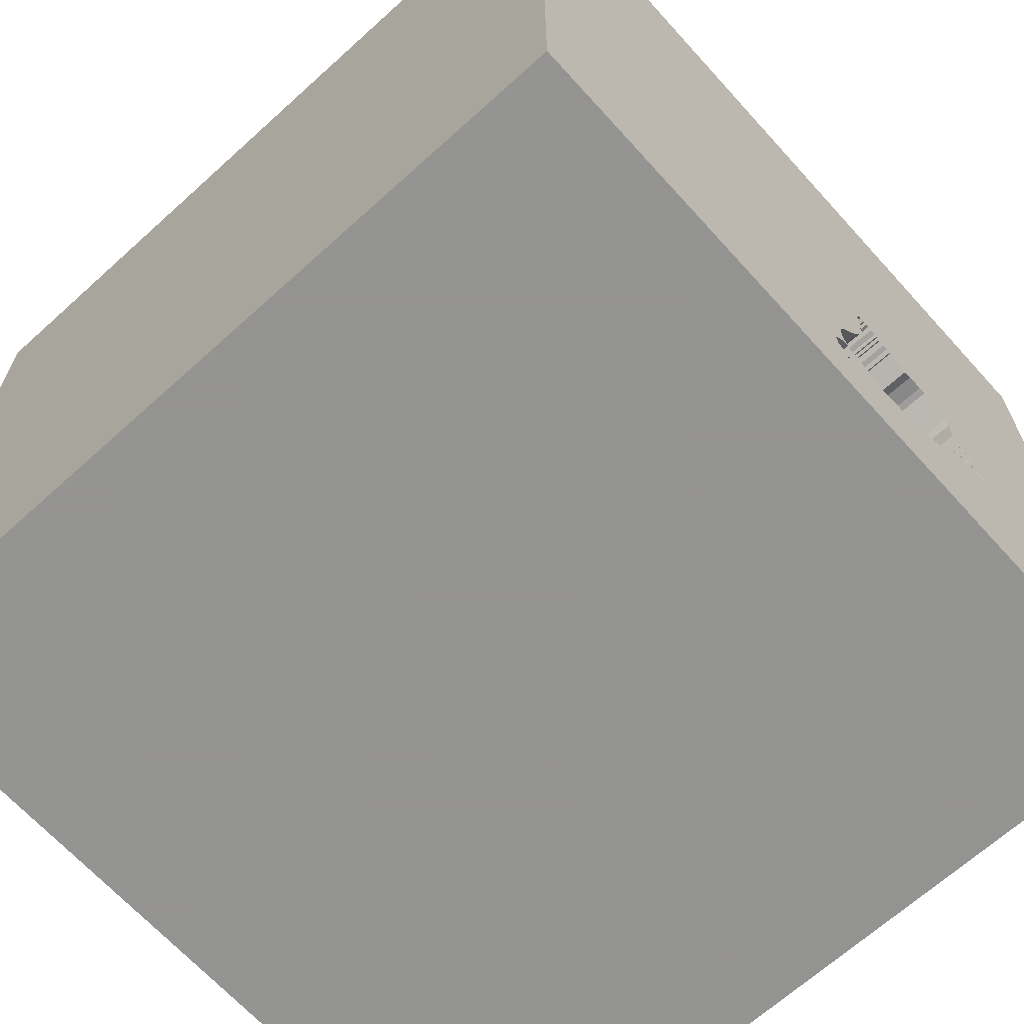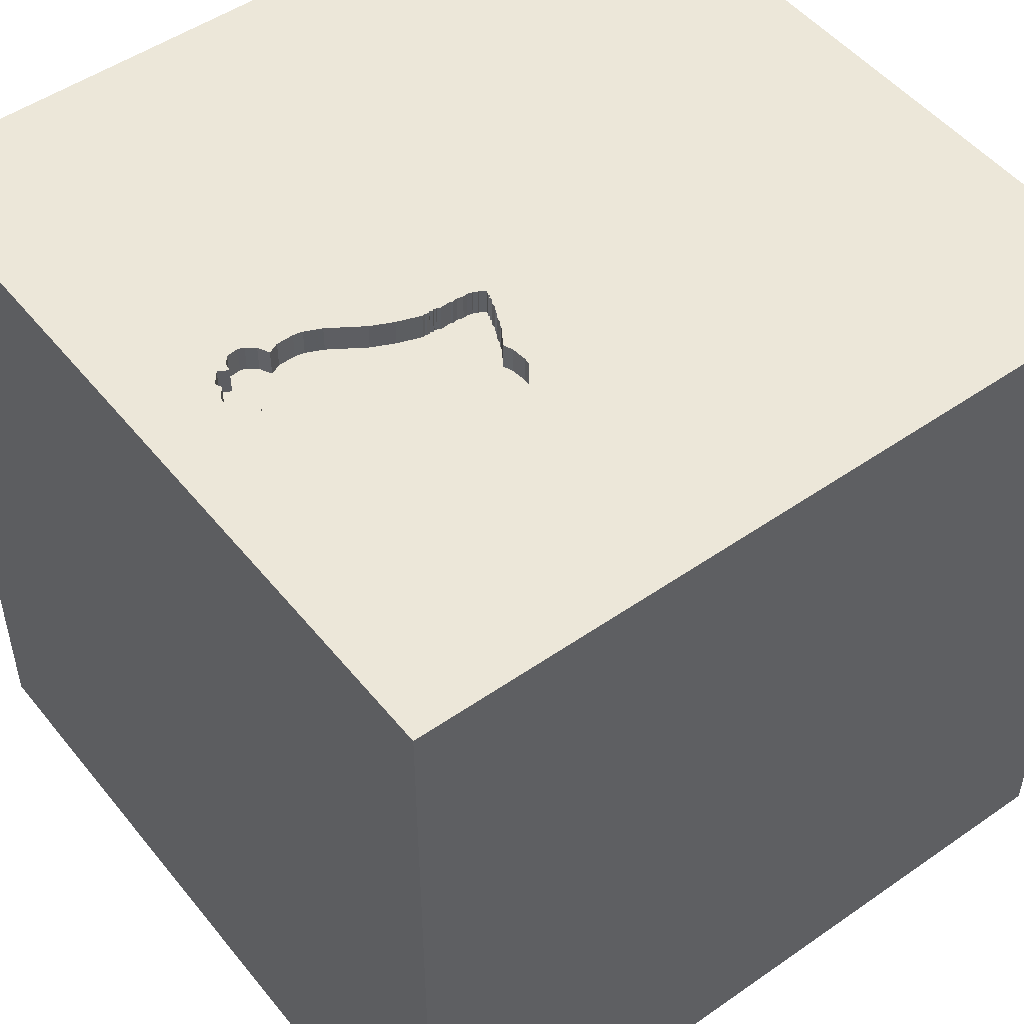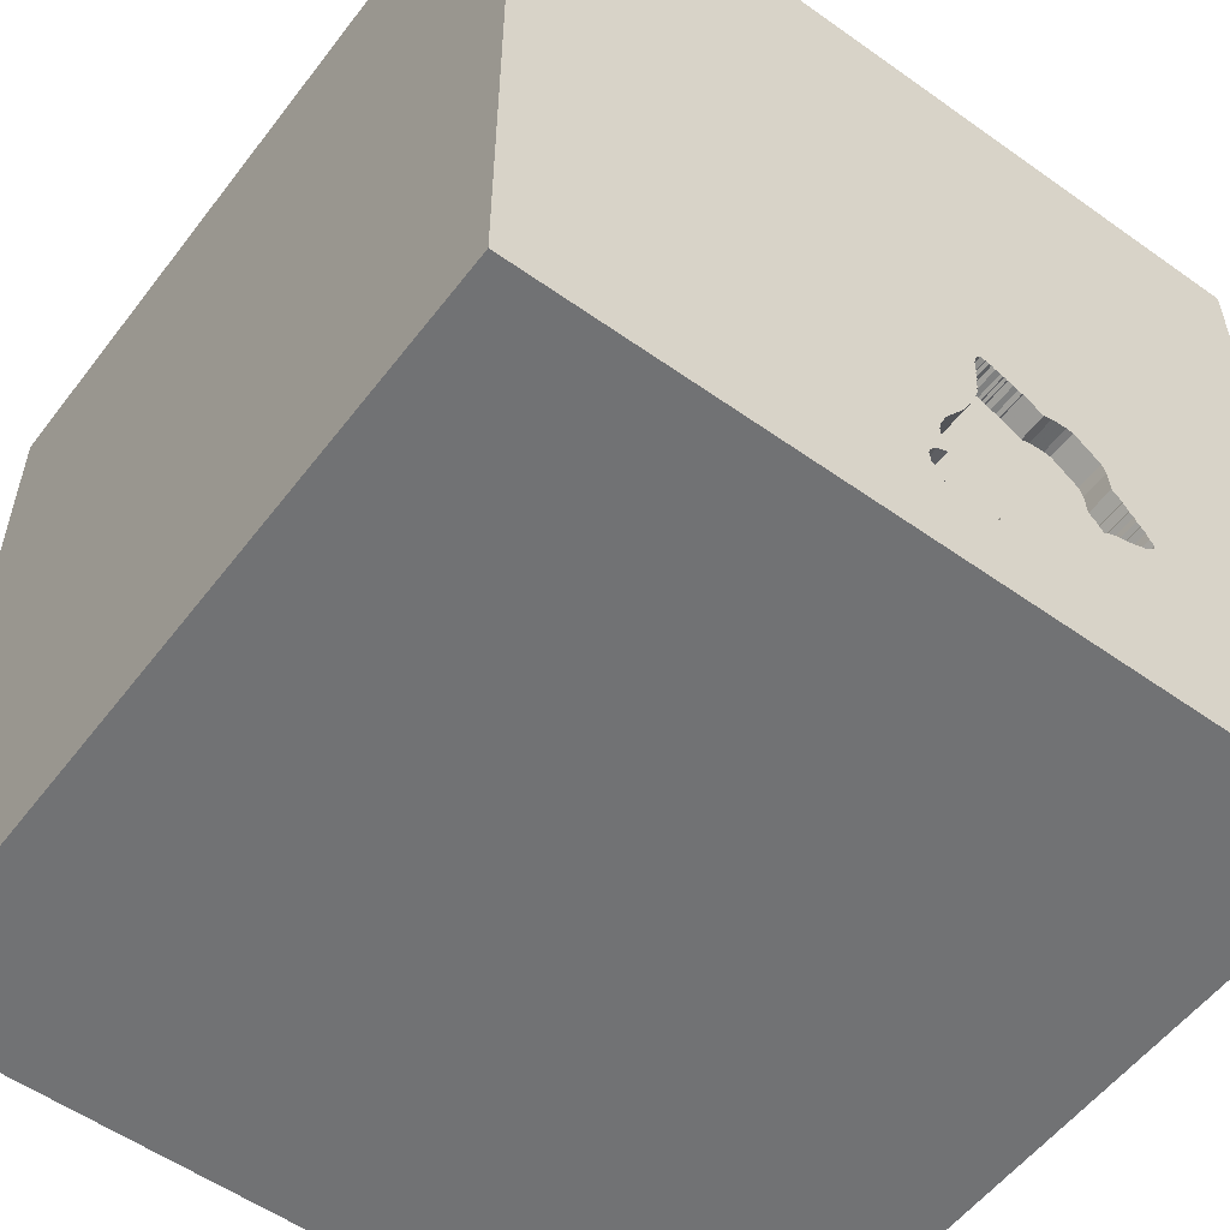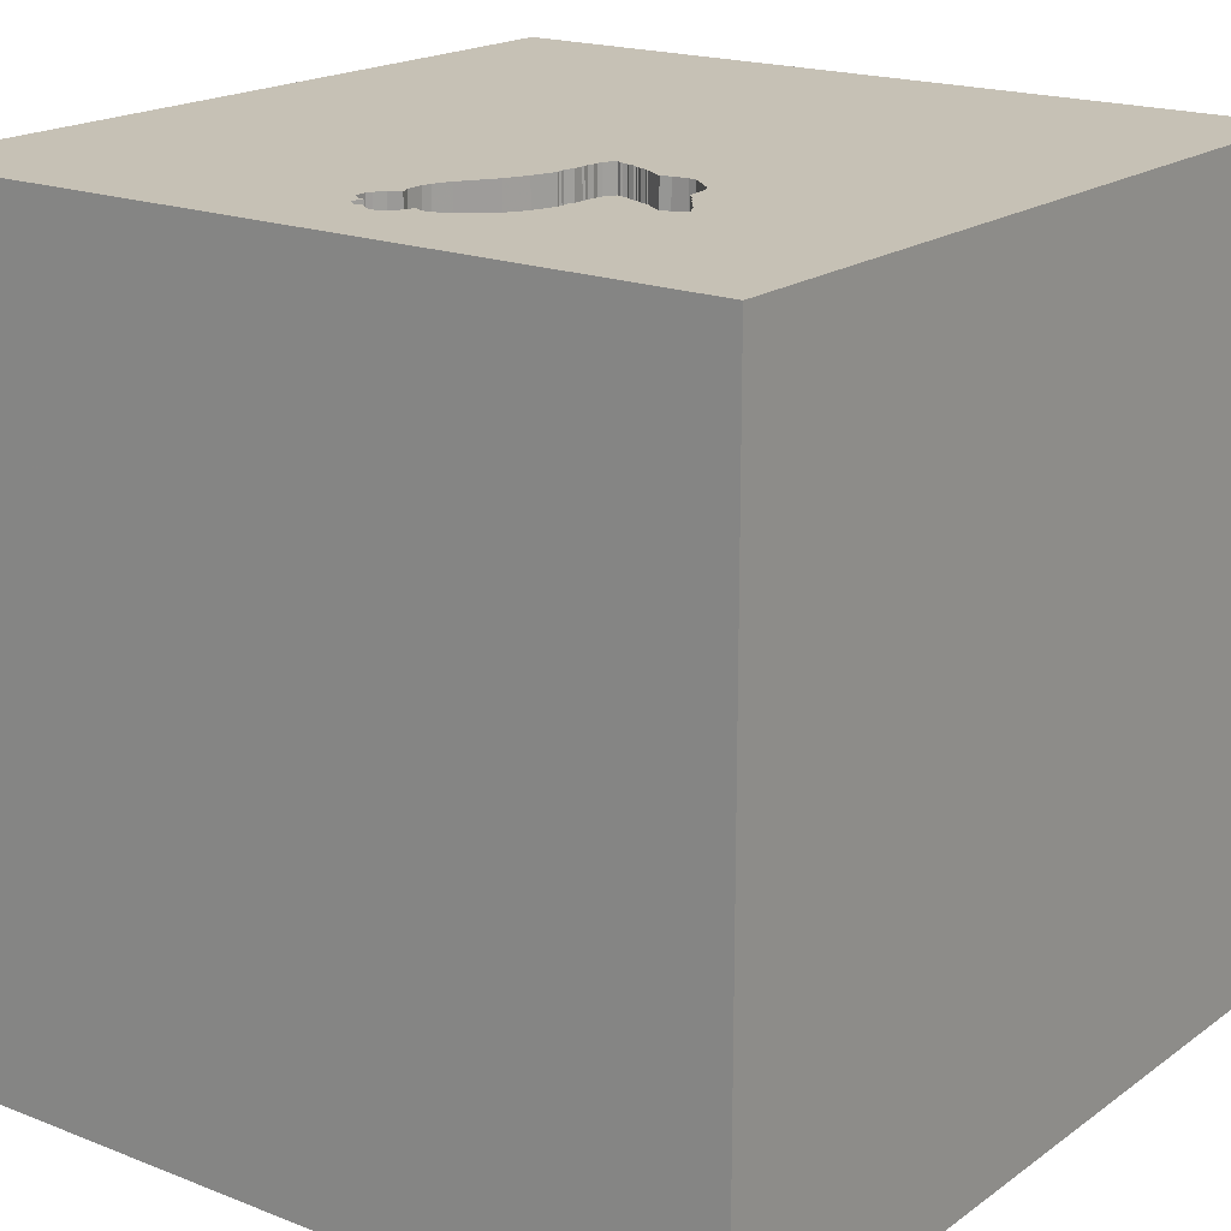
<metadata>
{"format":"obj","ext":"obj","renderer":"f3d","projection":"perspective","resolution":1024,"background":"white","views":[{"elev":-66.9,"azim":132.2,"up":"+Z"},{"elev":50.1,"azim":-127.4,"up":"+Y"},{"elev":-55.4,"azim":143.2,"up":"+Z"},{"elev":18.7,"azim":-143.2,"up":"+Y"}]}
</metadata>
<code>
o bell_178
v -0.1048 1.5 -1.208
v -0.6563 1.5 -0.5366
v -0.2879 1.5 -1.12
v -0.2879 1.4 -1.12
v -0.1292 1.5 -0.5746
v -0.1292 1.4 -0.5746
v -0.4573 1.5 -0.3464
v -0.4573 1.4 -0.3464
v -0.1708 1.5 -0.3312
v -0.1708 1.4 -0.3312
v -0.1825 1.5 -0.2792
v -0.1825 1.4 -0.2792
v -0.2269 1.5 -0.2662
v -0.2269 1.4 -0.2662
v -0.5143 1.5 -0.3406
v -0.3461 1.5 -1.075
v -0.3461 1.4 -1.075
v -0.6343 1.5 -0.8051
v -0.2128 1.5 -0.2608
v -1.068 0.2734 1.5
v -0.651 -0.2083 1.5
v -1.094 -1.5 -0.3125
v -0.8594 1.5 0.07161
v -1.087 1.5 -0.931
v -0.4842 1.5 -0.9475
v 0.01925 1.5 -1.119
v 0.01925 1.4 -1.119
v -0.06448 1.5 -1.209
v -0.65 1.5 -0.4575
v -0.7461 1.5 -0.653
v -0.7461 1.4 -0.653
v -0.2705 1.5 -0.2771
v -0.6909 1.5 -0.5771
v -0.1579 1.5 -1.143
v -0.1579 1.4 -1.143
v -0.09689 1.5 -1.211
v -0.09689 1.4 -1.211
v 0.02265 1.5 -0.9343
v -0.1803 1.5 -0.2743
v -0.1803 1.4 -0.2743
v -0.1612 1.5 -0.4713
v -0.1612 1.4 -0.4713
v -0.1636 1.5 -0.3778
v 0.1414 -0.02828 -1.5
v 0.4167 0.1562 1.5
v 0.1693 1.152 1.5
v 0.625 -0.4297 1.5
v 0.2083 -1.5 -0.8333
v 0.4167 -1.5 0.4687
v 0.4818 -1.5 -0.1823
v 0.3906 -1.5 1.198
v 0.1302 -1.5 -1.5
v 0.625 0.625 1.5
v 0.166 1.5 0.8077
v 0.1042 1.5 -1.5
v 0.2083 1.5 -1.354
v -0.1302 1.5 1.5
v 0.005143 1.5 -0.9732
v 0.005143 1.4 -0.9732
v 0.07637 1.5 -1.091
v 0.0239 1.5 -0.8717
v 0.0239 1.4 -0.8717
v -0.1681 1.5 -0.3722
v -0.1681 1.4 -0.3722
v -0.1563 1.5 -0.4396
v -0.2987 1.5 -0.2878
v 0.05208 -1.029 1.5
v 0 0.4687 1.5
v -0.05208 -0 1.5
v -0.1562 -0.4688 1.5
v 0 -1.5 -0.1823
v -0.1823 -1.5 1.198
v -0.1562 -1.5 0.625
v -0.2083 -1.5 -1.25
v -0.1075 1.5 -0.6209
v -0.01058 1.5 -0.7766
v -0.4432 1.5 -0.9788
v -0.4432 1.4 -0.9788
v -0.1741 1.5 -0.297
v 0.05993 1.5 -1.01
v 0.02052 1.5 -0.8542
v -0.1607 1.5 -0.4661
v -0.7627 1.5 -0.6666
v -0.1622 1.5 -0.4475
v -0.7343 1.5 -0.6372
v -0.6343 1.4 -0.8051
v 1.042 0.3125 1.5
v 1.5 1.5 -1.5
v 1.5 -1.5 1.5
v 1.172 -1.5 -0.2214
v 1.5 -1.5 -1.5
v 0.01722 1.5 -0.8371
v 0.01722 1.4 -0.8371
v -0.1602 1.5 -0.4612
v -0.1602 1.4 -0.4612
v -0.774 1.5 -0.6943
v -0.7627 1.4 -0.6666
v -0.003168 1.5 -1.19
v -0.2705 1.4 -0.2771
v -0.1462 1.5 -0.5265
v -0.212 1.5 -1.141
v -0.212 1.4 -1.141
v -0.1608 1.5 -0.434
v -0.1608 1.4 -0.434
v -0.4882 1.5 -0.3432
v -0.1719 1.5 -0.2921
v -0.186 1.5 -1.135
v -0.186 1.4 -1.135
v -0.4842 1.4 -0.9475
v -0.1586 1.5 -0.4292
v -0.1586 1.4 -0.4292
v -0.7536 1.5 -0.7608
v -0.7536 1.4 -0.7608
v -0.3516 1.016 1.5
v -0.4687 -1.5 0.1823
v -0.4948 0.5208 1.5
v -0.6773 1.5 -0.794
v -0.6921 1.5 -0.5719
v -0.7274 1.5 -0.6193
v -1.5 -0.9375 -0.0651
v -1.5 -0.7943 -0.5208
v -1.5 0.1823 -1.094
v -1.5 0.599 0.5078
v -1.5 0.3906 1.068
v -1.5 0.4297 -0.3906
v -1.5 -0.1302 -1.5
v -1.5 -0.1562 0.4687
v -1.5 -0.05208 -0
v -1.5 -0.2604 1.211
v -1.5 -0.1823 -0.4427
v -1.5 1.302 0.3906
v -1.5 1.5 -1.5
v -1.5 -1.5 1.5
v -1.5 -1.5 -1.5
v -1.5 1.5 0.1302
v -1.5 -0.3125 -1.055
v -1.5 0.8333 -0.2083
v -1.5 1.5 1.5
v -0.2846 1.5 -0.2824
v -0.3153 1.4 -0.3014
v -0.5972 1.5 -0.8241
v -0.3441 1.5 -0.3125
v 0.0471 1.5 -0.9945
v 0.0471 1.4 -0.9945
v 0.08079 1.5 -1.047
v -0.1646 1.5 -0.3539
v -0.2385 1.5 -0.2633
v -0.2385 1.4 -0.2633
v -0.1589 1.5 -0.4741
v -0.0275 1.5 -1.179
v -0.0275 1.4 -1.179
v -0.3153 1.5 -0.3014
v -0.6909 1.4 -0.5771
v -0.1969 1.5 -0.254
v -0.1969 1.4 -0.254
v -0.1622 1.4 -0.4475
v -0.6362 1.5 -0.4215
v -0.1749 1.5 -1.126
v -0.1749 1.4 -1.126
v -0.2177 1.5 -0.2586
v -0.2177 1.4 -0.2586
v -0.7473 1.5 -0.6478
v -0.7473 1.4 -0.6478
v -0.4247 1.5 -0.3598
v -0.4247 1.4 -0.3598
v 0.07276 1.5 -1.026
v -0.2987 1.4 -0.2878
v 0.04864 1.5 -1.113
v 0.04864 1.4 -1.113
v 1.5 -0.3536 -0.178
v 1.5 1.5 1.5
v 1.5 0.1302 -1.5
v 1.5 0.1302 1.5
v 1.5 -1.5 -0.1042
v 1.5 1.5 -0.1042
v -0.6563 1.4 -0.5366
v -0.1662 1.5 -0.4199
v -0.1662 1.4 -0.4199
v -0.1595 1.5 -0.4884
v -0.1595 1.4 -0.4884
v 0.03936 1.5 -1.155
v -0.54 1.5 -0.3431
v -0.54 1.4 -0.3431
v -0.7274 1.4 -0.6193
v -1.146 -1.5 0.1823
v -0.65 1.4 -0.4575
v -0.3145 1.5 -1.099
v -0.5143 1.4 -0.3406
v -0.09155 1.5 -0.6548
v -0.09155 1.4 -0.6548
v -0.1719 1.4 -0.2921
v -0.003168 1.4 -1.19
v -0.712 1.5 -0.6005
v -0.4557 -1.5 -0.599
v -0.4167 1.5 -1.25
v 0.02265 1.4 -0.9343
v -0.6362 1.4 -0.4215
v -0.7108 1.5 -0.6057
v -0.7108 1.4 -0.6057
v -0.2128 1.4 -0.2608
v -0.3343 1.5 -0.3045
v -0.3343 1.4 -0.3045
v -0.1567 1.5 -0.4768
v -0.1567 1.4 -0.4768
v -0.3521 1.5 -0.3129
v -0.1636 1.4 -0.3778
v -0.1646 1.4 -0.3539
v -0.4637 1.5 -0.9631
v -0.7877 1.5 -0.7115
v -0.7877 1.4 -0.7115
v -0.712 1.4 -0.6005
v -0.06448 1.4 -1.209
v 0.02612 1.5 -0.9839
v -0.2587 1.5 -1.133
v -0.2587 1.4 -1.133
v 0.07637 1.4 -1.091
v -0.01058 1.4 -0.7766
v -0.1672 1.5 -0.3129
v -0.786 1.5 -0.7287
v -0.6773 1.4 -0.794
v -0.7467 1.5 -0.6504
v -0.6921 1.4 -0.5719
v -0.1741 1.4 -0.297
v -0.2938 1.5 -0.29
v -0.2938 1.4 -0.29
v -0.5641 1.5 -0.8495
v -0.5641 1.4 -0.8495
v -0.786 1.4 -0.7287
v -0.5693 1.5 -0.8507
v -0.5693 1.4 -0.8507
v -0.1548 1.5 -1.162
v -0.1548 1.4 -1.162
v -0.1563 1.4 -0.4396
v -0.2846 1.4 -0.2824
v -0.1231 1.5 -1.201
v -0.2797 1.5 -0.2846
v -0.2797 1.4 -0.2846
v -0.774 1.4 -0.6943
v -0.1231 1.4 -1.201
v -0.5972 1.4 -0.8241
v -0.3521 1.4 -0.3129
v -0.3472 1.5 -0.3151
v -0.3472 1.4 -0.3151
v -0.1672 1.4 -0.3129
v -0.2515 1.5 -0.2739
v -0.2515 1.4 -0.2739
v -0.7343 1.4 -0.6372
v 0.03936 1.4 -1.155
v -0.1546 1.5 -0.4567
v -0.1546 1.4 -0.4567
v 0.07276 1.4 -1.026
v 0.08079 1.4 -1.047
f 138 129 133
f 134 185 133
f 72 89 133
f 89 67 133
f 133 120 134
f 133 20 138
f 72 51 89
f 138 124 129
f 129 127 133
f 185 115 133
f 67 70 133
f 133 21 20
f 134 22 185
f 133 73 72
f 70 21 133
f 115 73 133
f 124 127 129
f 120 121 134
f 22 115 185
f 127 120 133
f 124 123 127
f 127 128 120
f 73 51 72
f 67 47 70
f 70 69 21
f 22 194 115
f 115 71 73
f 73 49 51
f 89 47 67
f 120 130 121
f 134 194 22
f 21 116 20
f 128 130 120
f 69 116 21
f 116 138 20
f 138 123 124
f 71 49 73
f 49 89 51
f 123 128 127
f 47 69 70
f 123 125 128
f 194 71 115
f 47 45 69
f 69 68 116
f 116 114 138
f 71 50 49
f 130 136 121
f 121 136 134
f 125 130 128
f 45 68 69
f 68 114 116
f 123 137 125
f 50 89 49
f 47 87 45
f 131 123 138
f 134 74 194
f 194 48 71
f 45 53 68
f 131 137 123
f 50 90 89
f 89 87 47
f 138 135 131
f 130 122 136
f 136 126 134
f 74 48 194
f 48 50 71
f 68 46 114
f 114 57 138
f 54 23 138
f 23 135 138
f 125 122 130
f 44 134 126
f 87 53 45
f 53 46 68
f 54 138 57
f 170 89 174
f 122 126 136
f 134 52 74
f 170 173 89
f 46 57 114
f 131 132 137
f 125 132 122
f 44 52 134
f 48 91 50
f 91 90 50
f 90 174 89
f 74 91 48
f 137 132 125
f 53 171 46
f 135 132 131
f 173 87 89
f 23 54 152
f 24 135 23
f 52 91 74
f 171 173 170
f 88 218 79
f 66 152 54
f 88 79 106
f 224 66 54
f 139 224 54
f 88 106 11
f 88 11 39
f 236 139 54
f 54 88 39
f 54 39 154
f 32 236 54
f 147 245 32
f 54 154 19
f 147 32 54
f 54 19 160
f 160 13 147
f 160 147 54
f 201 142 23
f 23 152 201
f 132 126 122
f 87 171 53
f 88 82 94
f 146 9 218
f 43 63 146
f 88 94 249
f 146 218 88
f 110 177 43
f 43 146 88
f 65 103 110
f 110 43 88
f 249 84 65
f 65 110 88
f 88 249 65
f 142 242 205
f 7 105 23
f 23 142 205
f 164 7 23
f 23 205 164
f 182 157 23
f 23 15 182
f 46 171 57
f 88 100 179
f 149 41 82
f 203 149 82
f 88 179 203
f 88 203 82
f 15 23 105
f 2 118 23
f 29 2 23
f 23 157 29
f 118 24 23
f 24 132 135
f 44 126 132
f 54 57 171
f 75 5 100
f 88 75 100
f 24 118 119
f 162 221 30
f 162 30 83
f 119 85 162
f 83 96 24
f 24 119 162
f 24 162 83
f 91 174 90
f 173 171 87
f 88 92 76
f 76 189 75
f 76 75 88
f 193 198 119
f 118 33 193
f 118 193 119
f 209 219 24
f 24 96 209
f 92 88 81
f 112 117 24
f 24 219 112
f 44 91 52
f 170 174 91
f 61 81 88
f 88 38 61
f 18 25 117
f 58 38 88
f 166 80 143
f 213 58 88
f 88 60 145
f 143 213 88
f 88 145 166
f 166 143 88
f 229 226 25
f 18 141 229
f 18 229 25
f 195 117 25
f 168 60 181
f 181 26 168
f 195 24 117
f 56 60 88
f 56 28 150
f 181 60 56
f 98 181 56
f 56 150 98
f 25 208 77
f 16 187 195
f 195 25 77
f 195 77 16
f 56 1 36
f 56 36 28
f 195 187 3
f 195 3 214
f 107 158 34
f 195 214 101
f 101 107 34
f 34 195 101
f 1 56 195
f 195 34 231
f 235 1 195
f 195 231 235
f 55 195 56
f 55 24 195
f 175 171 170
f 175 88 54
f 88 55 56
f 55 132 24
f 55 44 132
f 88 44 55
f 88 175 170
f 175 54 171
f 88 172 44
f 172 91 44
f 172 170 91
f 88 170 172
f 102 159 108
f 102 215 159
f 102 108 101
f 108 159 107
f 101 214 215
f 215 102 101
f 4 159 215
f 107 101 108
f 158 107 159
f 159 4 17
f 214 3 4
f 4 215 214
f 34 158 159
f 159 35 34
f 59 159 17
f 187 16 17
f 17 4 187
f 4 3 187
f 35 159 59
f 17 217 59
f 35 232 231
f 231 34 35
f 35 59 27
f 217 17 78
f 59 217 93
f 16 77 78
f 78 17 16
f 35 239 232
f 151 35 27
f 27 59 144
f 190 217 78
f 62 59 93
f 93 217 92
f 77 208 78
f 235 231 232
f 232 239 235
f 151 239 35
f 192 151 27
f 251 27 144
f 213 143 144
f 144 59 213
f 217 190 76
f 78 109 190
f 59 62 196
f 81 61 62
f 62 93 81
f 76 92 217
f 93 92 81
f 208 25 109
f 109 78 208
f 151 37 239
f 98 150 151
f 151 192 98
f 27 248 192
f 251 252 27
f 80 166 251
f 251 144 80
f 58 213 59
f 143 80 144
f 189 76 190
f 227 190 109
f 38 58 59
f 59 196 38
f 61 38 196
f 196 62 61
f 1 235 239
f 239 37 1
f 37 151 212
f 150 28 151
f 248 27 181
f 192 248 98
f 166 145 252
f 252 251 166
f 27 252 169
f 190 6 75
f 75 189 190
f 227 6 190
f 25 226 227
f 227 109 25
f 37 36 1
f 37 212 36
f 212 151 28
f 26 181 27
f 181 98 248
f 168 26 27
f 27 169 168
f 216 169 252
f 5 75 6
f 165 6 227
f 226 229 227
f 28 36 212
f 145 60 216
f 216 252 145
f 169 216 60
f 60 168 169
f 100 5 6
f 6 180 100
f 6 165 180
f 165 227 176
f 230 227 229
f 180 179 100
f 180 165 42
f 186 165 176
f 227 240 176
f 230 240 227
f 229 141 230
f 180 204 179
f 180 42 204
f 42 165 156
f 8 165 186
f 2 29 186
f 186 176 2
f 176 240 86
f 240 230 141
f 203 179 204
f 149 203 204
f 204 42 149
f 95 42 156
f 156 165 243
f 7 164 165
f 165 8 7
f 8 186 197
f 176 86 153
f 86 240 18
f 141 18 240
f 41 149 42
f 82 41 42
f 42 95 82
f 95 156 250
f 243 178 156
f 241 243 165
f 164 205 165
f 8 197 188
f 29 157 197
f 197 186 29
f 176 222 2
f 176 153 222
f 199 153 86
f 95 94 82
f 95 250 94
f 84 249 250
f 250 156 84
f 243 140 178
f 156 178 104
f 205 242 243
f 243 241 205
f 241 165 205
f 105 7 8
f 8 188 105
f 197 183 188
f 118 2 222
f 33 118 222
f 222 153 33
f 199 211 153
f 86 220 199
f 220 86 18
f 18 117 220
f 249 94 250
f 140 243 202
f 178 140 64
f 156 104 233
f 111 104 178
f 243 242 142
f 188 15 105
f 157 182 183
f 183 197 157
f 188 183 15
f 211 199 193
f 193 33 153
f 153 211 193
f 220 247 199
f 117 112 220
f 65 84 156
f 156 233 65
f 140 202 152
f 142 201 202
f 202 243 142
f 178 64 206
f 225 64 140
f 103 65 233
f 233 104 103
f 110 103 104
f 104 111 110
f 111 178 110
f 182 15 183
f 198 193 199
f 247 220 31
f 184 199 247
f 113 220 112
f 201 152 202
f 43 177 178
f 178 206 43
f 206 64 43
f 225 237 64
f 167 225 140
f 177 110 178
f 119 198 199
f 199 184 119
f 247 31 163
f 31 220 113
f 184 247 119
f 152 66 167
f 167 140 152
f 63 43 64
f 237 225 234
f 237 10 64
f 66 224 225
f 225 167 66
f 247 163 85
f 221 162 163
f 163 31 221
f 113 238 31
f 85 119 247
f 228 113 112
f 112 219 228
f 146 63 64
f 64 207 146
f 139 236 237
f 237 234 139
f 234 225 139
f 246 10 237
f 64 10 207
f 224 139 225
f 162 85 163
f 30 221 31
f 228 238 113
f 31 238 97
f 236 32 237
f 246 14 10
f 99 246 237
f 207 10 146
f 83 30 31
f 31 97 83
f 228 210 238
f 96 83 97
f 97 238 96
f 219 209 210
f 210 228 219
f 99 237 32
f 246 148 14
f 223 10 14
f 32 245 246
f 246 99 32
f 9 146 10
f 238 210 96
f 209 96 210
f 148 246 147
f 147 13 14
f 14 148 147
f 223 244 10
f 14 12 223
f 245 147 246
f 218 9 10
f 10 244 218
f 244 223 218
f 14 200 12
f 191 223 12
f 13 160 161
f 161 14 13
f 79 218 223
f 200 14 161
f 155 12 200
f 223 191 79
f 191 12 106
f 160 19 161
f 200 161 19
f 12 155 40
f 19 154 155
f 155 200 19
f 106 79 191
f 11 106 12
f 39 11 12
f 12 40 39
f 154 39 40
f 40 155 154

</code>
